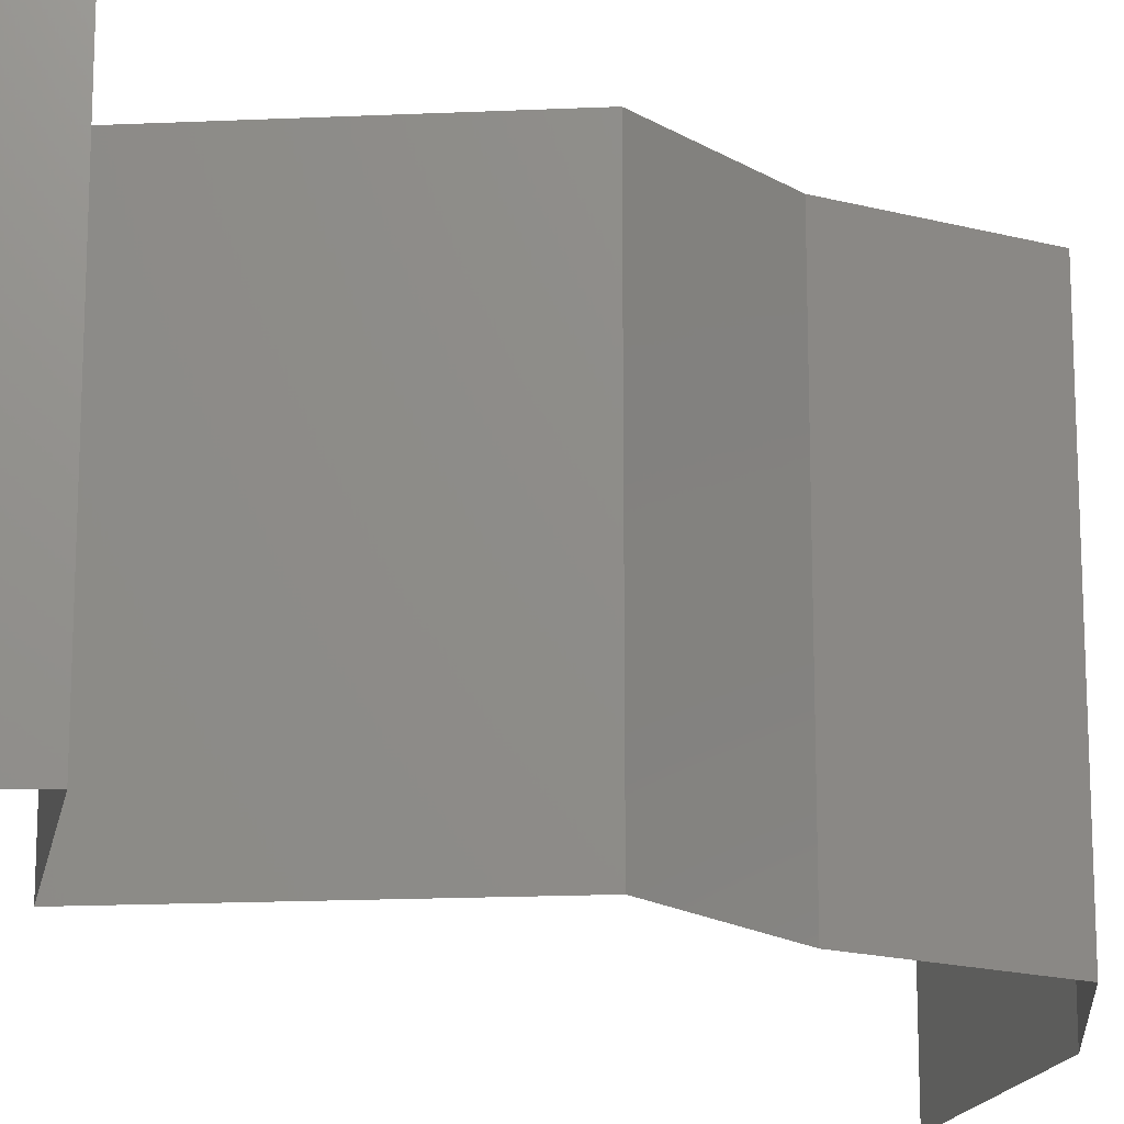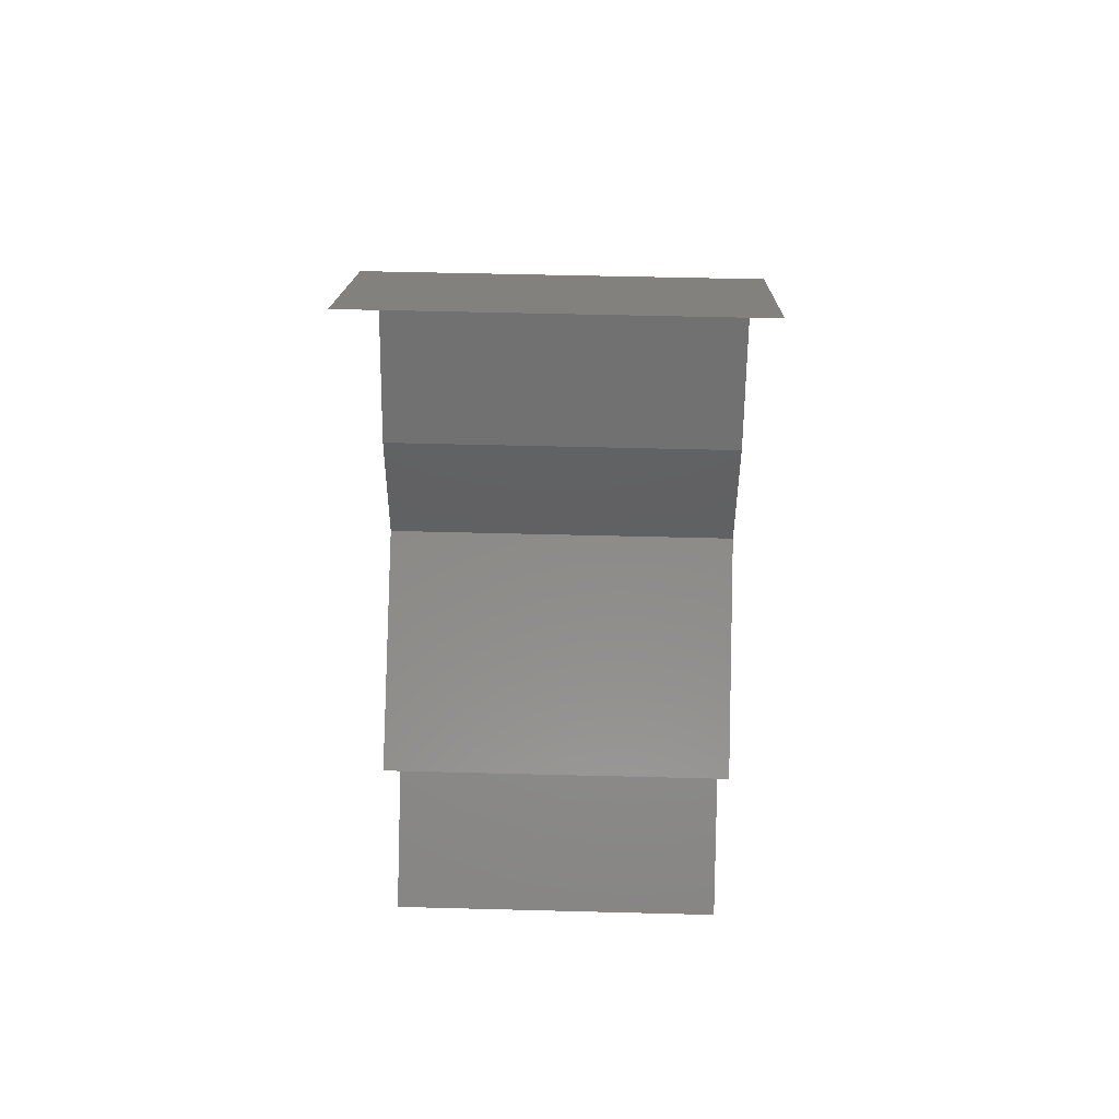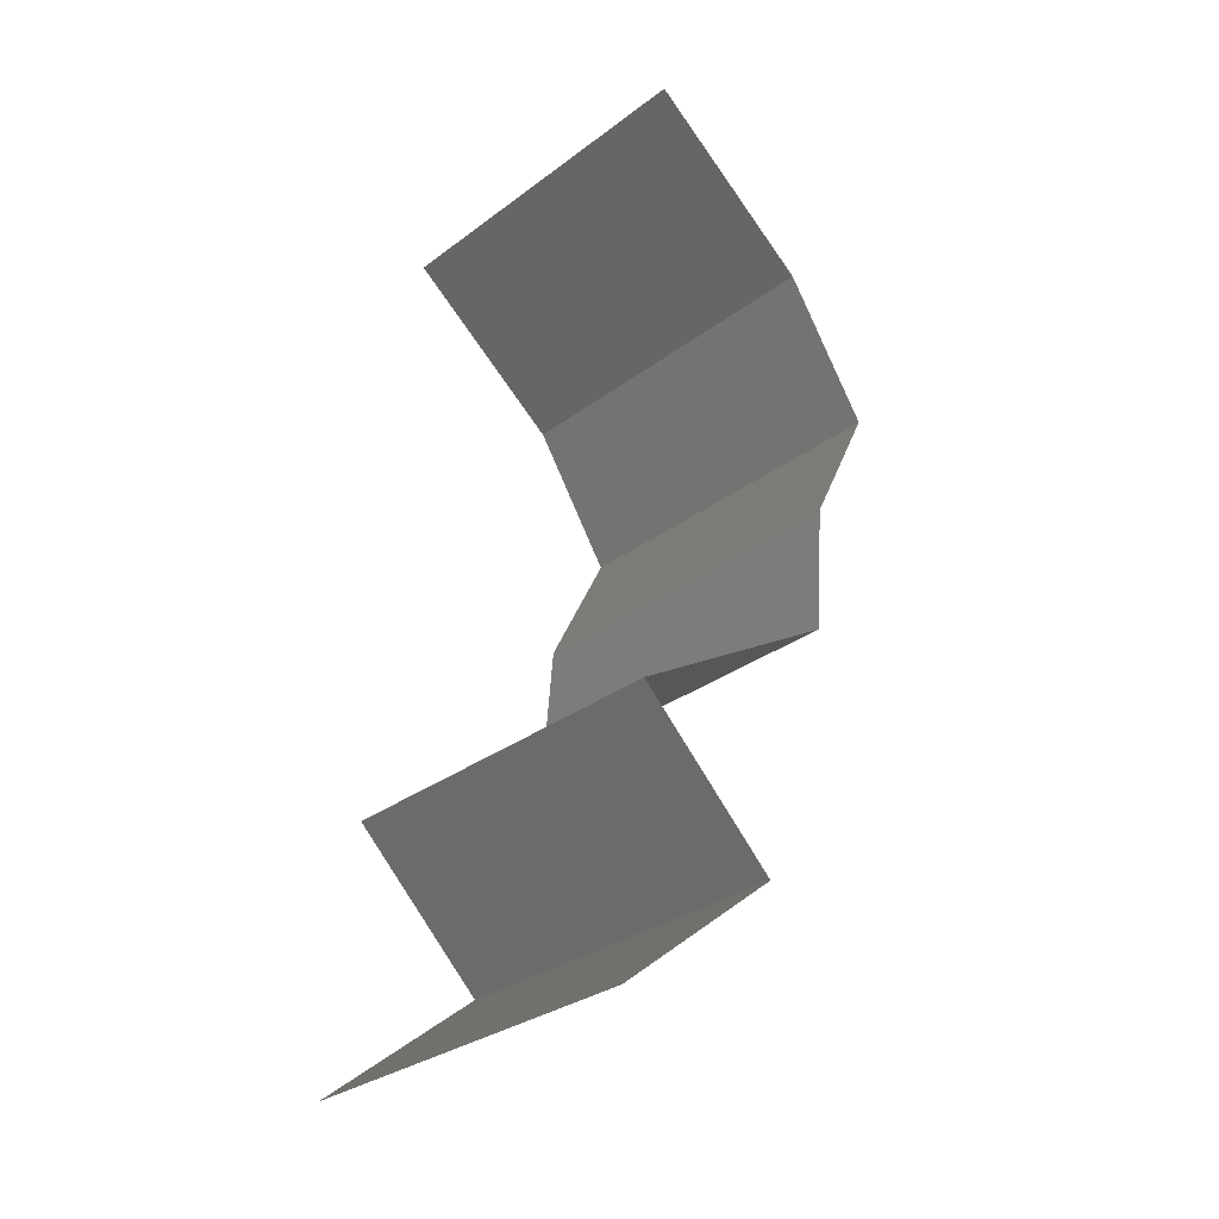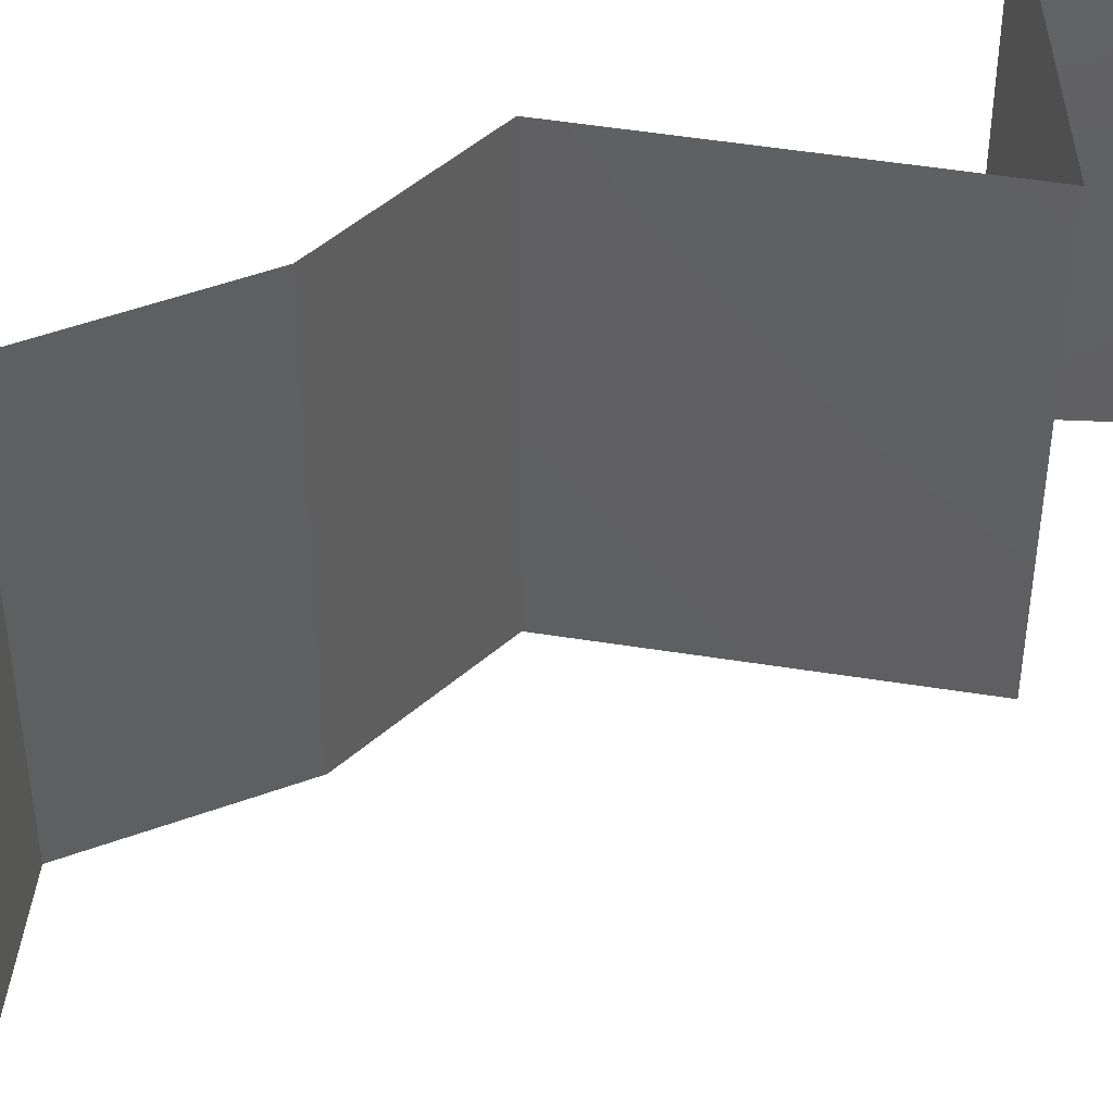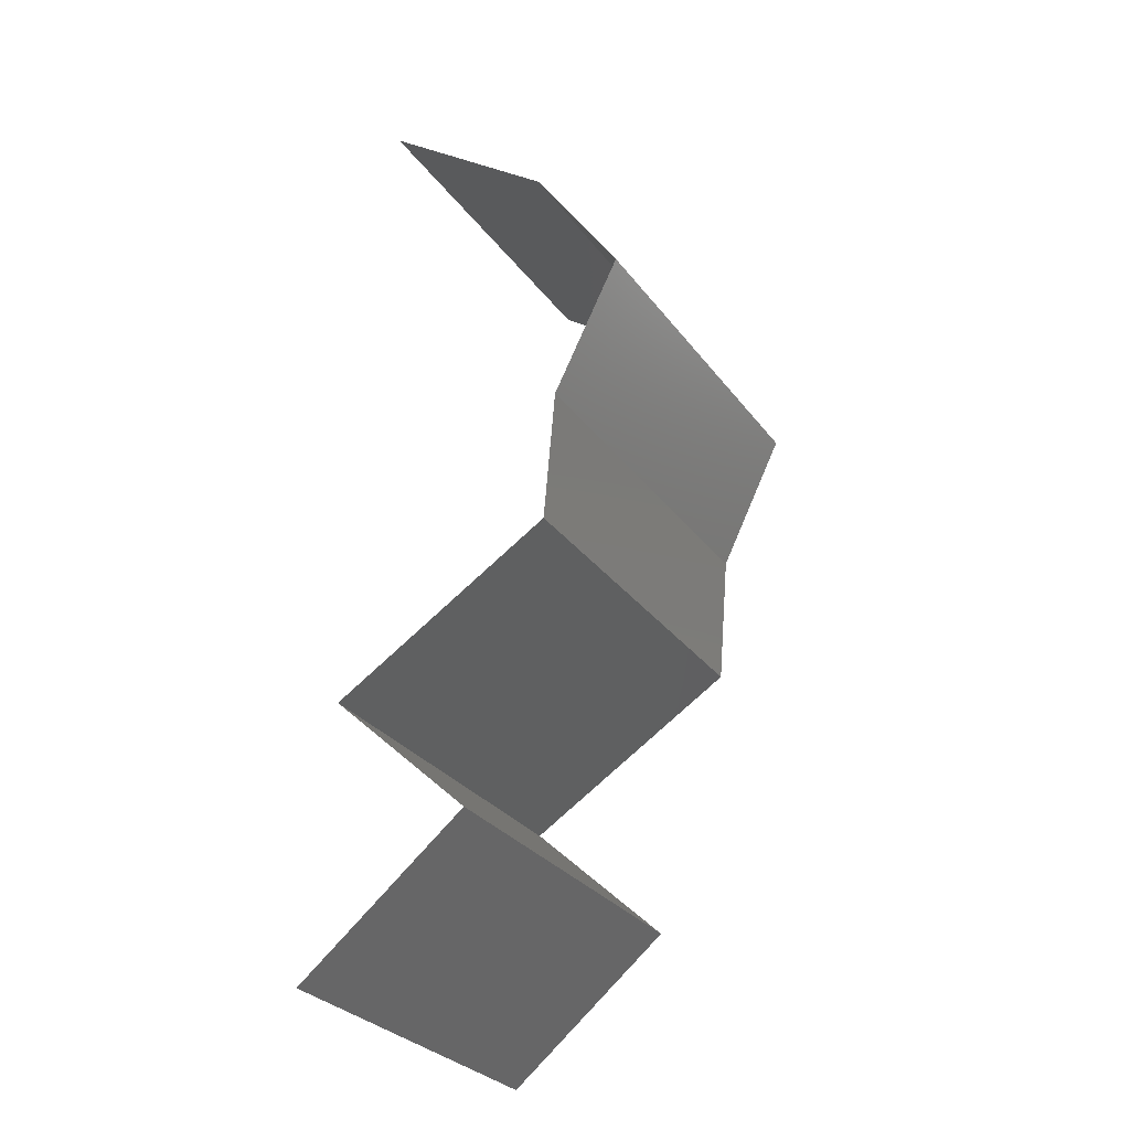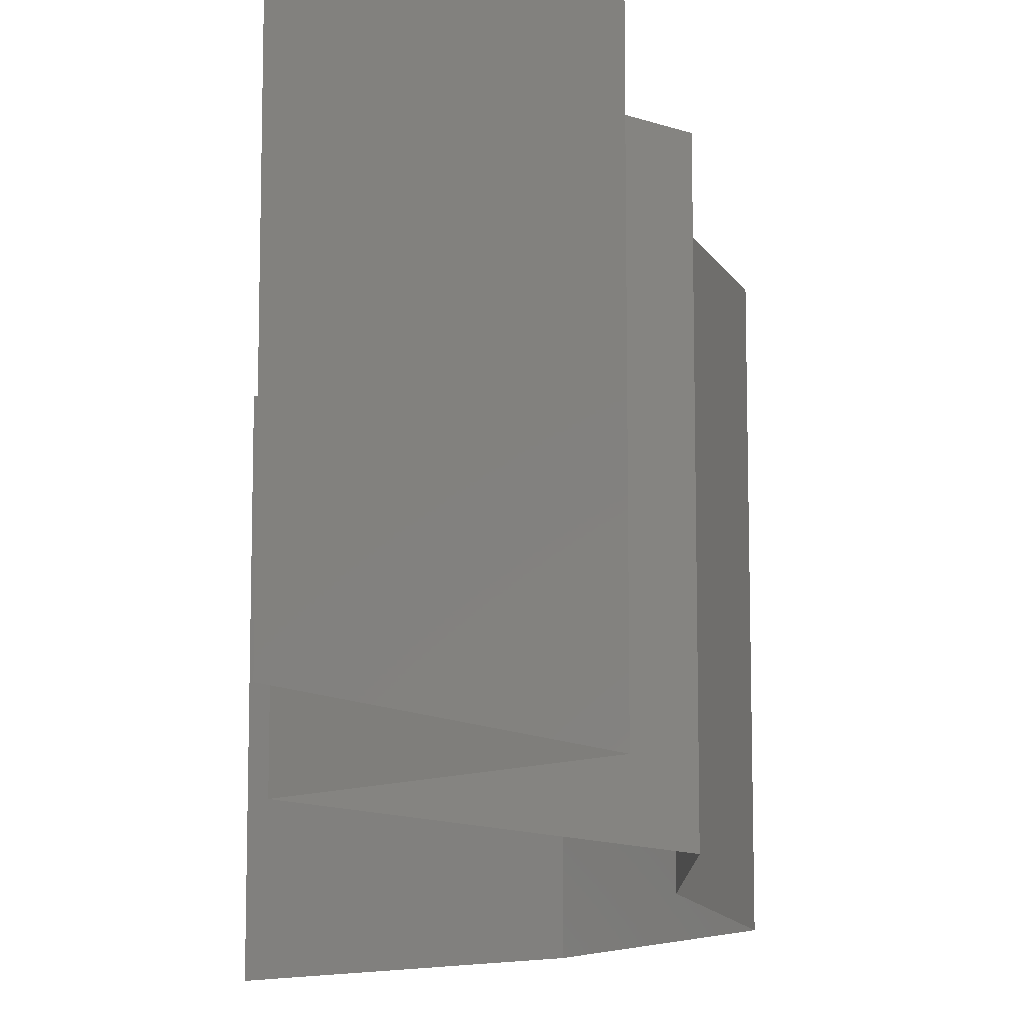
<metadata>
{"format":"stl","ext":"stl","renderer":"f3d","projection":"perspective","resolution":1024,"background":"white","views":[{"elev":-18.3,"azim":36.3,"up":"+Z"},{"elev":53.4,"azim":-88.4,"up":"+Y"},{"elev":-31.1,"azim":-43.5,"up":"+Y"},{"elev":49.8,"azim":-138.6,"up":"+Z"},{"elev":-30.1,"azim":29.8,"up":"+Y"},{"elev":-13.6,"azim":-7.6,"up":"+Z"}]}
</metadata>
<code>
# stl→obj: 43 verts, 64 faces
v 0.03081 0.05814 0
v 0.04037 0.05087 0
v 0.03559 0.0545 0.005916
v 0.04037 0.05087 0.02
v 0.03081 0.05814 0.02
v 0.03559 0.0545 0.01398
v 0.03081 0.05814 0.01
v 0.04037 0.05087 0.01
v 0.04274 0.04724 0.015
v 0.04511 0.0436 0
v 0.04511 0.0436 0.01
v 0.04274 0.04724 0.005
v 0.04511 0.0436 0.02
v 0.04328 0.03997 0.015
v 0.04146 0.03633 0
v 0.04146 0.03633 0.01
v 0.04328 0.03997 0.005
v 0.04146 0.03633 0.02
v 0.04082 0.02907 0
v 0.04114 0.0327 0.005
v 0.04082 0.02907 0.02
v 0.04114 0.0327 0.015
v 0.04082 0.02907 0.01
v 0.03665 0.02652 0.015
v 0.02891 0.0218 0
v 0.02891 0.0218 0.01
v 0.03308 0.02434 0.005
v 0.03689 0.02667 0.005
v 0.02891 0.0218 0.02
v 0.03284 0.0242 0.015
v 0.03486 0.02543 0.02
v 0.03486 0.02543 0
v 0.03486 0.02543 0.01
v 0.03659 0.01453 0
v 0.03275 0.01817 0.005521
v 0.03659 0.01453 0.02
v 0.03275 0.01817 0.01451
v 0.03659 0.01453 0.01
v 0.02753 0.007267 0.02
v 0.03206 0.0109 0.01432
v 0.02753 0.007267 0
v 0.03206 0.0109 0.005729
v 0.02753 0.007267 0.01
f 1 2 3
f 4 5 6
f 6 7 3
f 8 6 3
f 5 7 6
f 2 8 3
f 7 1 3
f 8 4 6
f 4 8 9
f 10 11 12
f 8 2 12
f 11 13 9
f 8 11 9
f 11 8 12
f 2 10 12
f 13 4 9
f 13 11 14
f 15 16 17
f 11 10 17
f 16 18 14
f 18 13 14
f 10 15 17
f 11 16 14
f 16 11 17
f 15 19 20
f 21 18 22
f 16 23 22
f 23 16 20
f 16 15 20
f 18 16 22
f 19 23 20
f 23 21 22
f 21 23 24
f 25 26 27
f 23 19 28
f 26 29 30
f 31 21 24
f 32 25 27
f 29 31 30
f 19 32 28
f 32 27 28
f 31 24 30
f 28 27 33
f 30 24 33
f 23 28 33
f 24 23 33
f 27 26 33
f 26 30 33
f 25 34 35
f 36 29 37
f 34 38 35
f 29 26 37
f 26 25 35
f 38 36 37
f 26 35 37
f 35 38 37
f 39 36 40
f 34 41 42
f 36 38 40
f 41 43 42
f 38 42 40
f 42 43 40
f 38 34 42
f 43 39 40

</code>
